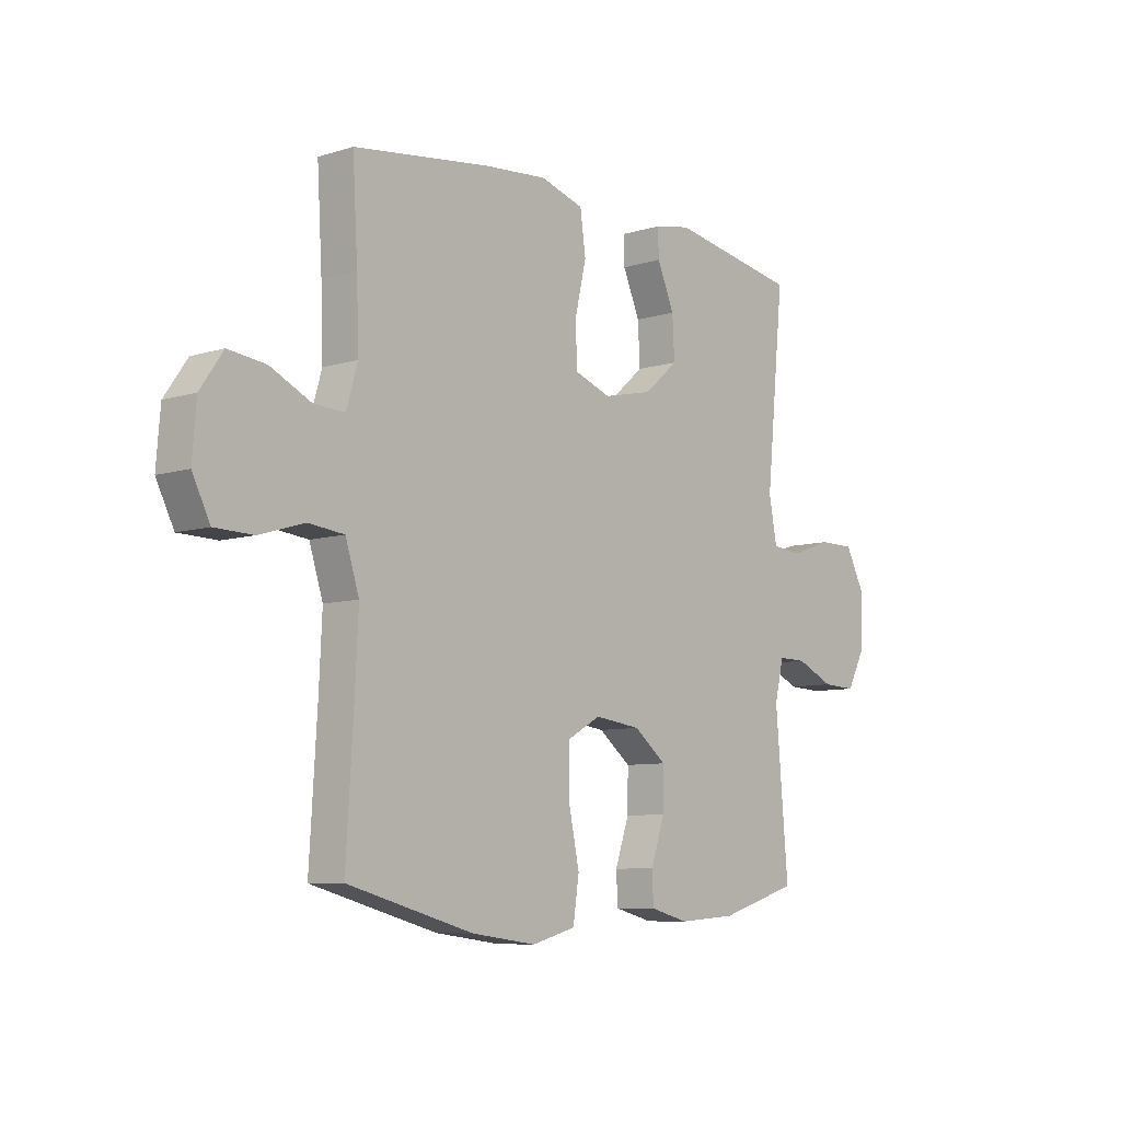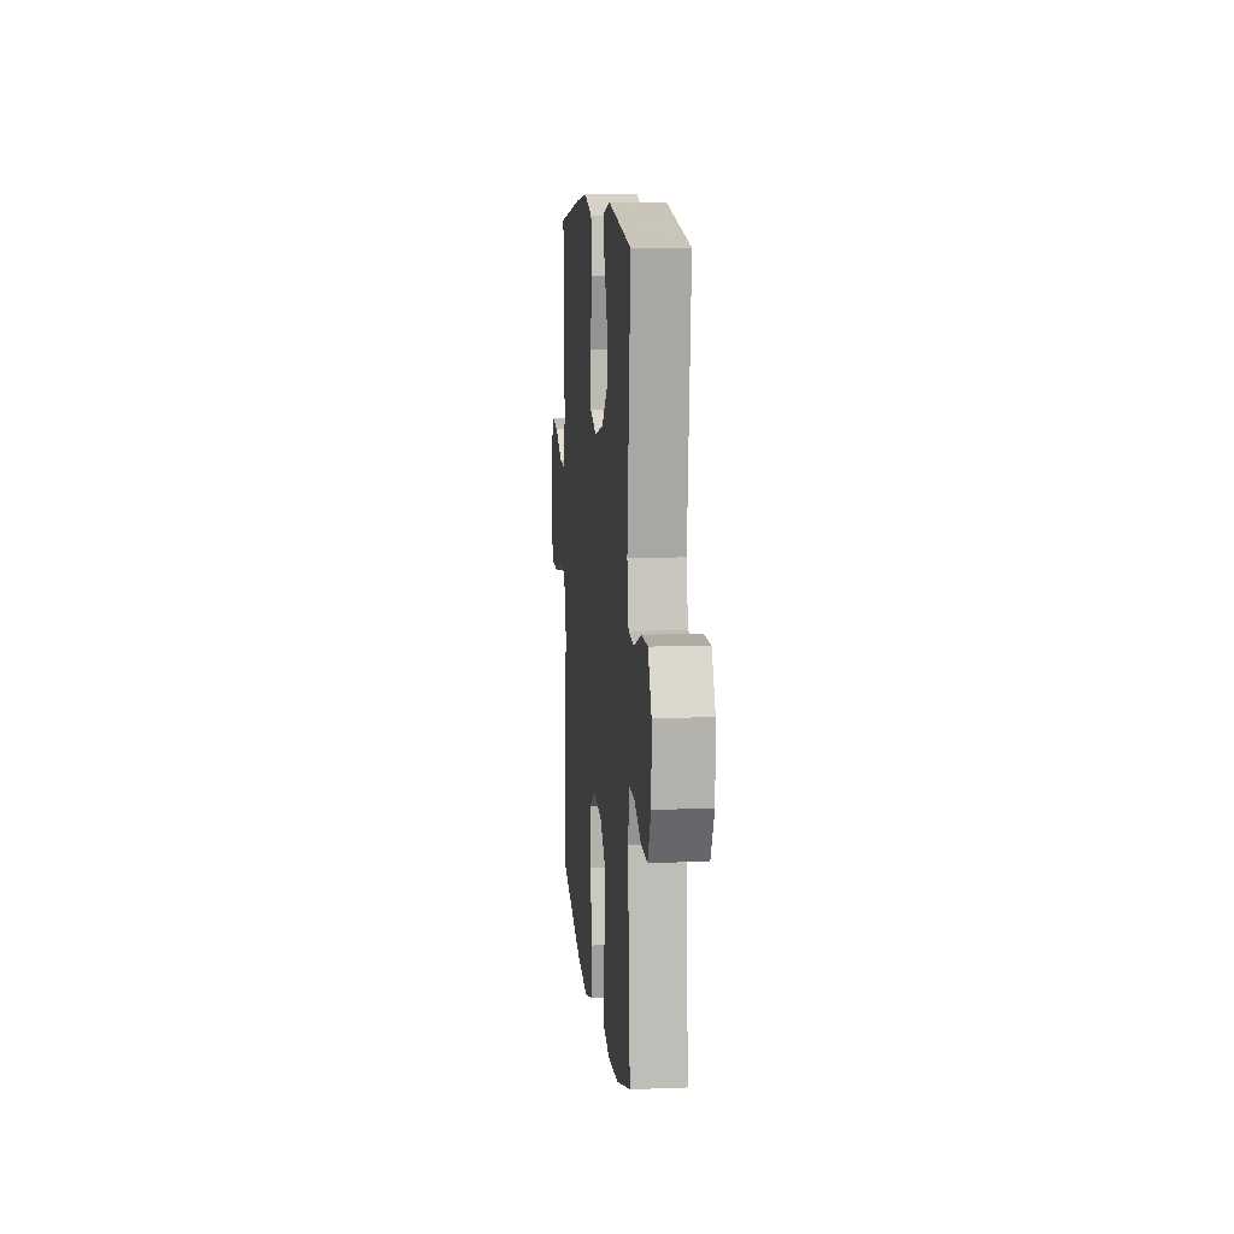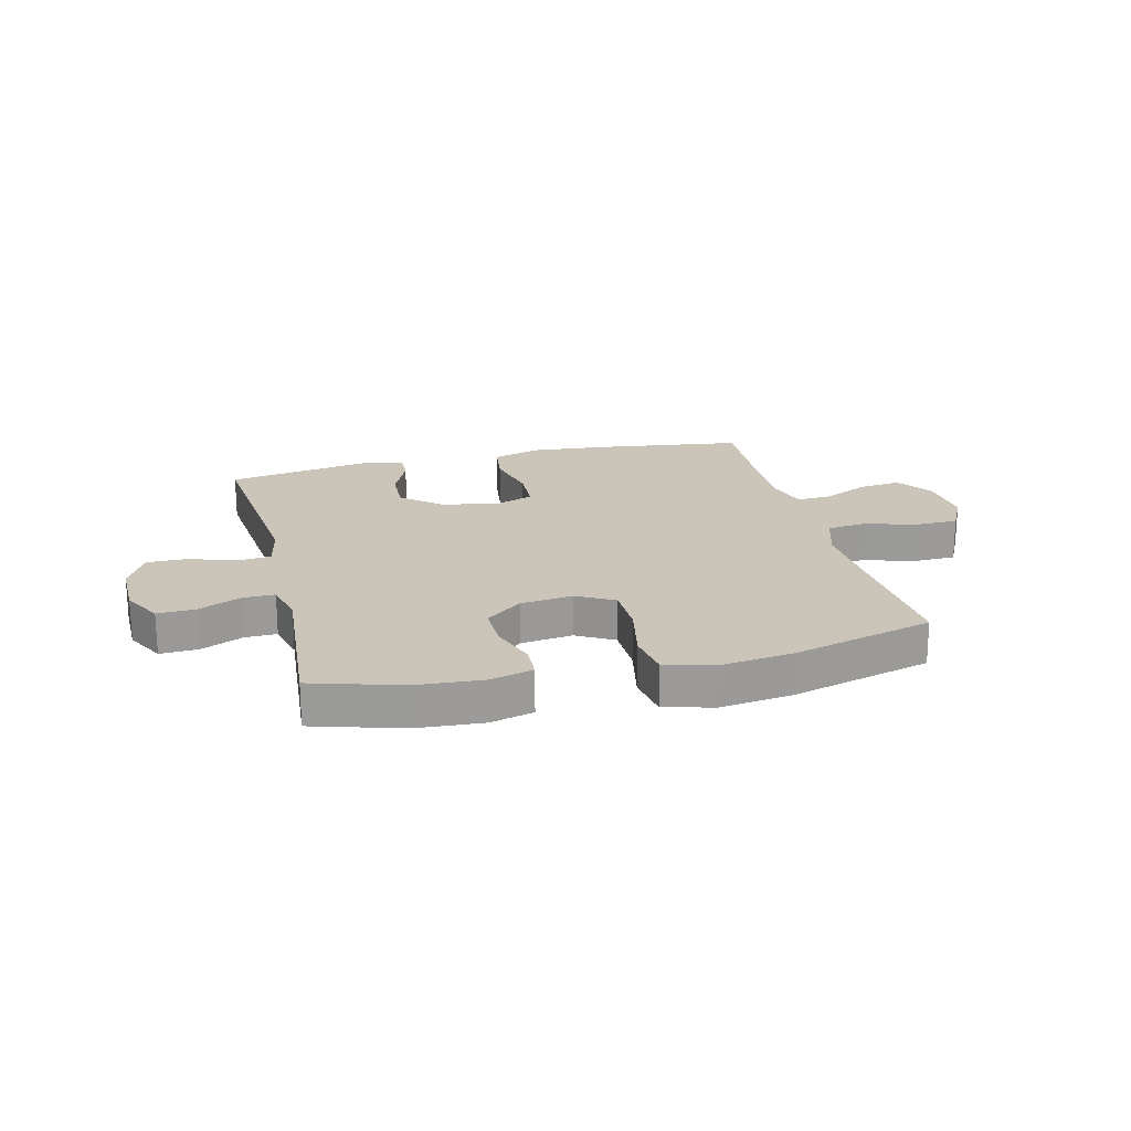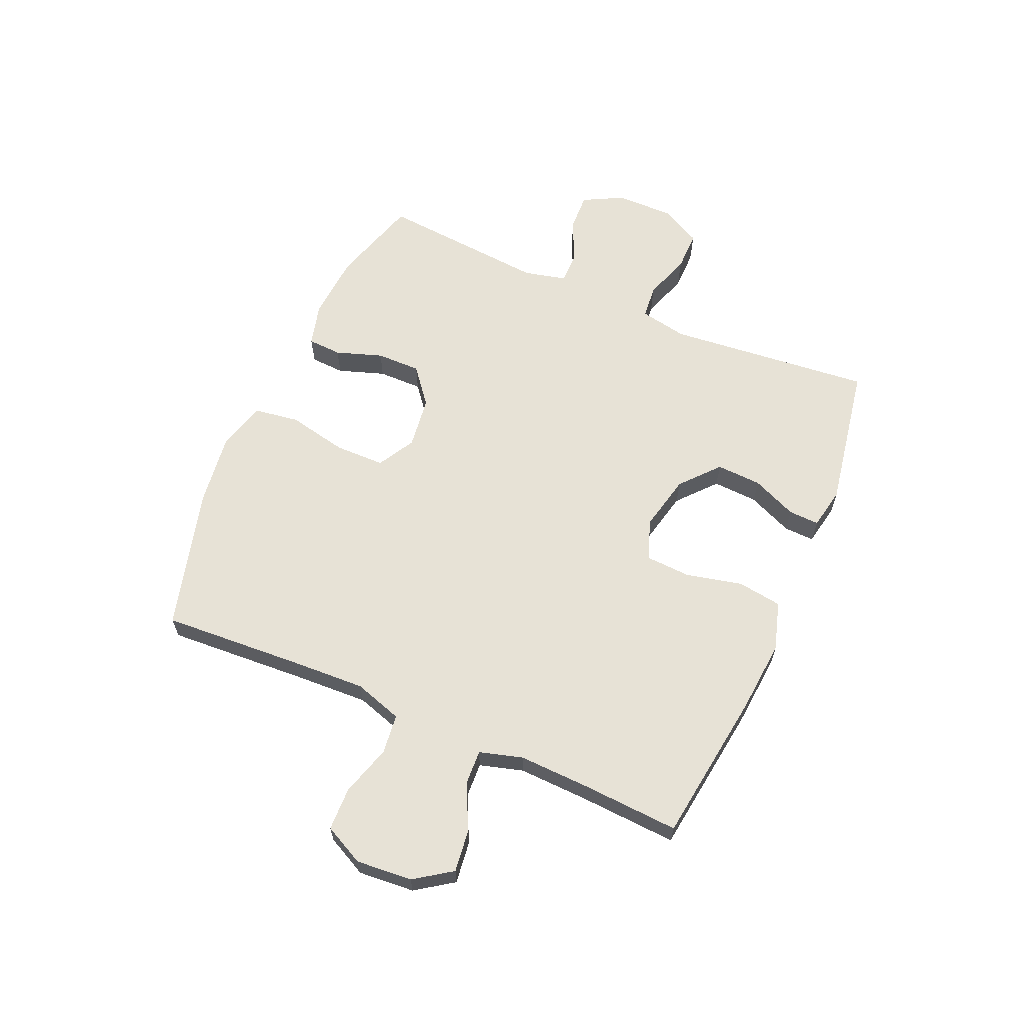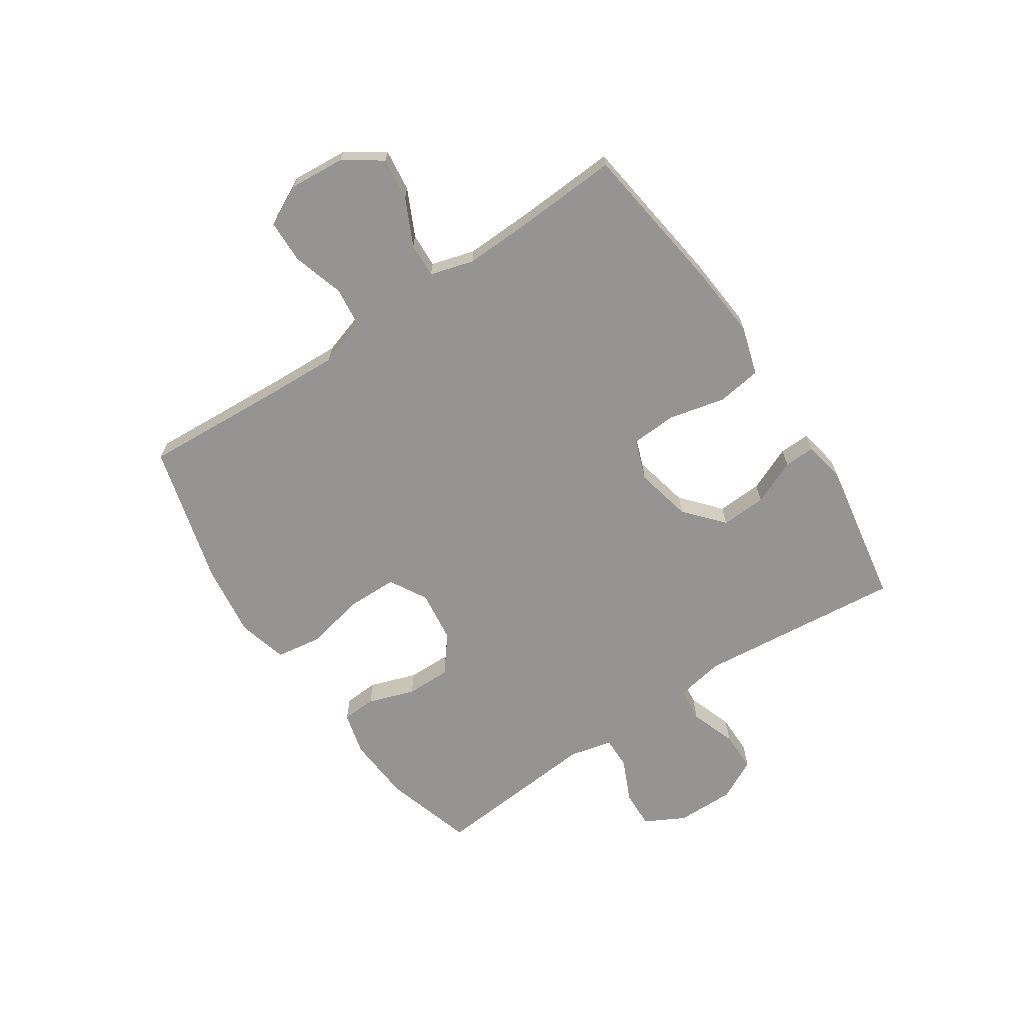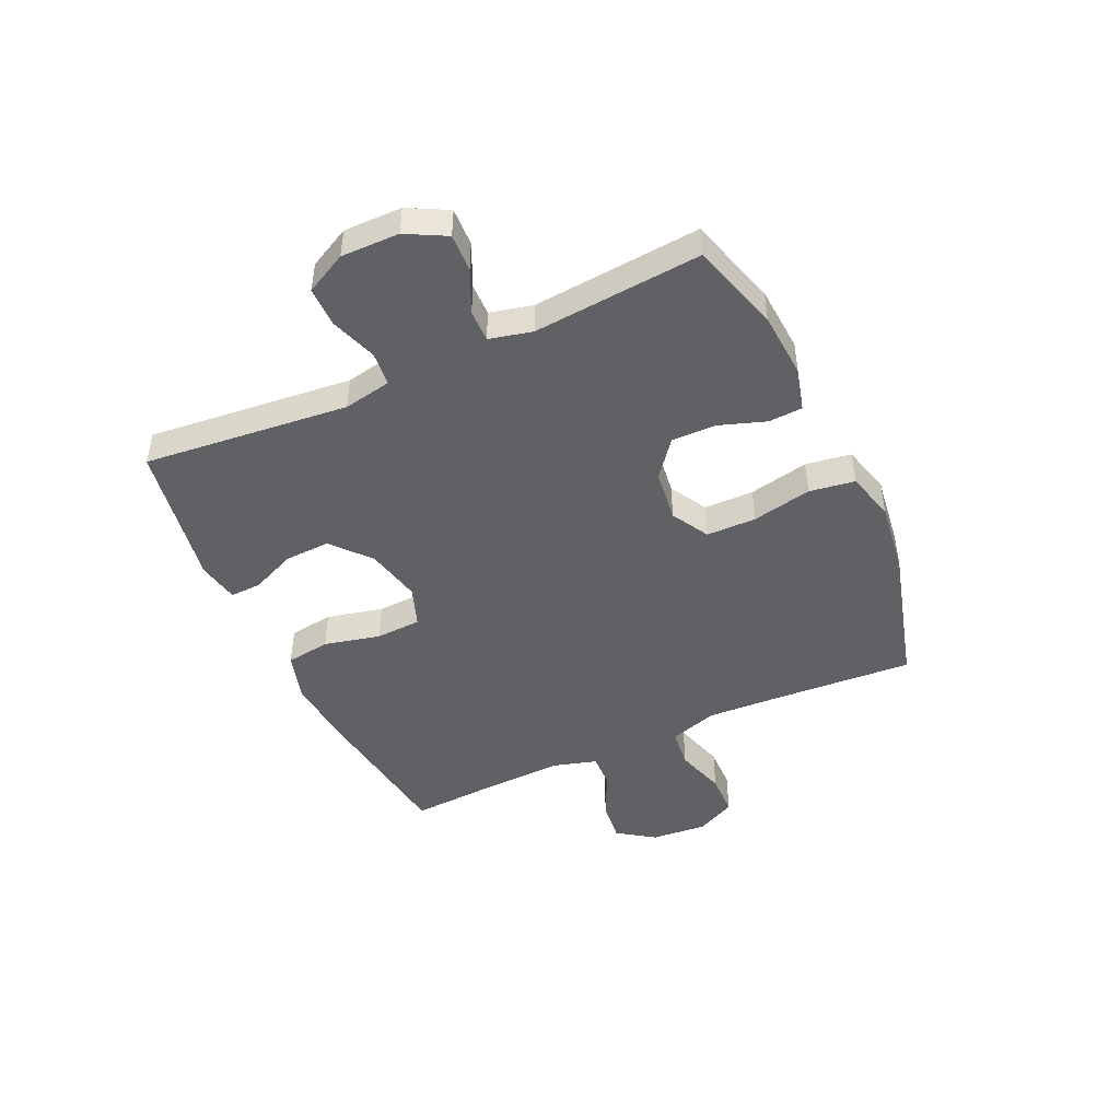
<metadata>
{"format":"obj","ext":"obj","renderer":"f3d","projection":"perspective","resolution":1024,"background":"white","views":[{"elev":-7.9,"azim":-49.3,"up":"+Z"},{"elev":10.2,"azim":84.5,"up":"+Z"},{"elev":20.4,"azim":166.1,"up":"+Y"},{"elev":63.0,"azim":-66.4,"up":"+Y"},{"elev":-67.1,"azim":-56.2,"up":"+Y"},{"elev":-46.5,"azim":114.7,"up":"+Y"}]}
</metadata>
<code>
v 0.5 0.07 -0.5
v 0.343 0.07 -0.547
v 0.227 0.07 -0.555
v 0.151 0.07 -0.535
v 0.148 0.07 -0.475
v 0.176 0.07 -0.393
v 0.177 0.07 -0.315
v 0.113 0.07 -0.264
v 0.021 0.07 -0.252
v -0.045 0.07 -0.289
v -0.046 0.07 -0.377
v -0.024 0.07 -0.482
v -0.036 0.07 -0.562
v -0.123 0.07 -0.585
v -0.251 0.07 -0.568
v -0.5 0.07 -0.5
v -0.485 0.07 -0.252
v -0.479 0.07 -0.123
v -0.506 0.07 -0.038
v -0.576 0.07 -0.03
v -0.666 0.07 -0.057
v -0.742 0.07 -0.055
v -0.777 0.07 0.015
v -0.769 0.07 0.114
v -0.724 0.07 0.179
v -0.65 0.07 0.17
v -0.569 0.07 0.131
v -0.508 0.07 0.128
v -0.486 0.07 0.204
v -0.49 0.07 0.327
v -0.5 0.07 0.5
v -0.232 0.07 0.536
v -0.104 0.07 0.547
v -0.018 0.07 0.521
v -0.007 0.07 0.443
v -0.03 0.07 0.344
v -0.026 0.07 0.264
v 0.045 0.07 0.238
v 0.144 0.07 0.26
v 0.211 0.07 0.318
v 0.207 0.07 0.398
v 0.173 0.07 0.477
v 0.171 0.07 0.531
v 0.244 0.07 0.545
v 0.5 0.07 0.5
v 0.464 0.07 0.139
v 0.48 0.07 0.055
v 0.54 0.07 0.049
v 0.621 0.07 0.077
v 0.692 0.07 0.077
v 0.729 0.07 0.005
v 0.728 0.07 -0.097
v 0.691 0.07 -0.167
v 0.624 0.07 -0.164
v 0.549 0.07 -0.13
v 0.493 0.07 -0.129
v 0.475 0.07 -0.204
v 0.5 0 -0.5
v 0.343 0 -0.547
v 0.227 0 -0.555
v 0.151 0 -0.535
v 0.148 0 -0.475
v 0.176 0 -0.393
v 0.177 0 -0.315
v 0.113 0 -0.264
v 0.021 0 -0.252
v -0.045 0 -0.289
v -0.046 0 -0.377
v -0.024 0 -0.482
v -0.036 0 -0.562
v -0.123 0 -0.585
v -0.251 0 -0.568
v -0.5 0 -0.5
v -0.485 0 -0.252
v -0.479 0 -0.123
v -0.506 0 -0.038
v -0.576 0 -0.03
v -0.666 0 -0.057
v -0.742 0 -0.055
v -0.777 0 0.015
v -0.769 0 0.114
v -0.724 0 0.179
v -0.65 0 0.17
v -0.569 0 0.131
v -0.508 0 0.128
v -0.486 0 0.204
v -0.49 0 0.327
v -0.5 0 0.5
v -0.232 0 0.536
v -0.104 0 0.547
v -0.018 0 0.521
v -0.007 0 0.443
v -0.03 0 0.344
v -0.026 0 0.264
v 0.045 0 0.238
v 0.144 0 0.26
v 0.211 0 0.318
v 0.207 0 0.398
v 0.173 0 0.477
v 0.171 0 0.531
v 0.244 0 0.545
v 0.5 0 0.5
v 0.464 0 0.139
v 0.48 0 0.055
v 0.54 0 0.049
v 0.621 0 0.077
v 0.692 0 0.077
v 0.729 0 0.005
v 0.728 0 -0.097
v 0.691 0 -0.167
v 0.624 0 -0.164
v 0.549 0 -0.13
v 0.493 0 -0.129
v 0.475 0 -0.204
f 52 53 54 55
f 52 55 56
f 51 52 56
f 48 49 50 51
f 47 48 51 56
f 46 47 56 57
f 44 45 46
f 41 42 43 44
f 40 41 44 46
f 39 40 46 57
f 33 34 35 36
f 33 36 37
f 30 31 32 33
f 29 30 33 37
f 28 29 37 38
f 24 25 26 27
f 24 27 28
f 23 24 28
f 20 21 22 23
f 19 20 23 28
f 18 19 28 38
f 14 15 16 17
f 11 12 13 14
f 10 11 14 17
f 9 10 17 18
f 3 4 5 6
f 3 6 7
f 2 3 7
f 1 2 7
f 57 1 7 8
f 18 38 39 57
f 8 9 18 57
f 112 111 110 109
f 113 112 109
f 113 109 108
f 108 107 106 105
f 113 108 105 104
f 114 113 104 103
f 103 102 101
f 101 100 99 98
f 103 101 98 97
f 114 103 97 96
f 93 92 91 90
f 94 93 90
f 90 89 88 87
f 94 90 87 86
f 95 94 86 85
f 84 83 82 81
f 85 84 81
f 85 81 80
f 80 79 78 77
f 85 80 77 76
f 95 85 76 75
f 74 73 72 71
f 71 70 69 68
f 74 71 68 67
f 75 74 67 66
f 63 62 61 60
f 64 63 60
f 64 60 59
f 64 59 58
f 65 64 58 114
f 114 96 95 75
f 114 75 66 65
f 1 58 59 2
f 2 59 60 3
f 3 60 61 4
f 4 61 62 5
f 5 62 63 6
f 6 63 64 7
f 7 64 65 8
f 8 65 66 9
f 9 66 67 10
f 10 67 68 11
f 11 68 69 12
f 12 69 70 13
f 13 70 71 14
f 14 71 72 15
f 15 72 73 16
f 16 73 74 17
f 17 74 75 18
f 18 75 76 19
f 19 76 77 20
f 20 77 78 21
f 21 78 79 22
f 22 79 80 23
f 23 80 81 24
f 24 81 82 25
f 25 82 83 26
f 26 83 84 27
f 27 84 85 28
f 28 85 86 29
f 29 86 87 30
f 30 87 88 31
f 31 88 89 32
f 32 89 90 33
f 33 90 91 34
f 34 91 92 35
f 35 92 93 36
f 36 93 94 37
f 37 94 95 38
f 38 95 96 39
f 39 96 97 40
f 40 97 98 41
f 41 98 99 42
f 42 99 100 43
f 43 100 101 44
f 44 101 102 45
f 45 102 103 46
f 46 103 104 47
f 47 104 105 48
f 48 105 106 49
f 49 106 107 50
f 50 107 108 51
f 51 108 109 52
f 52 109 110 53
f 53 110 111 54
f 54 111 112 55
f 55 112 113 56
f 56 113 114 57
f 57 114 58 1

</code>
